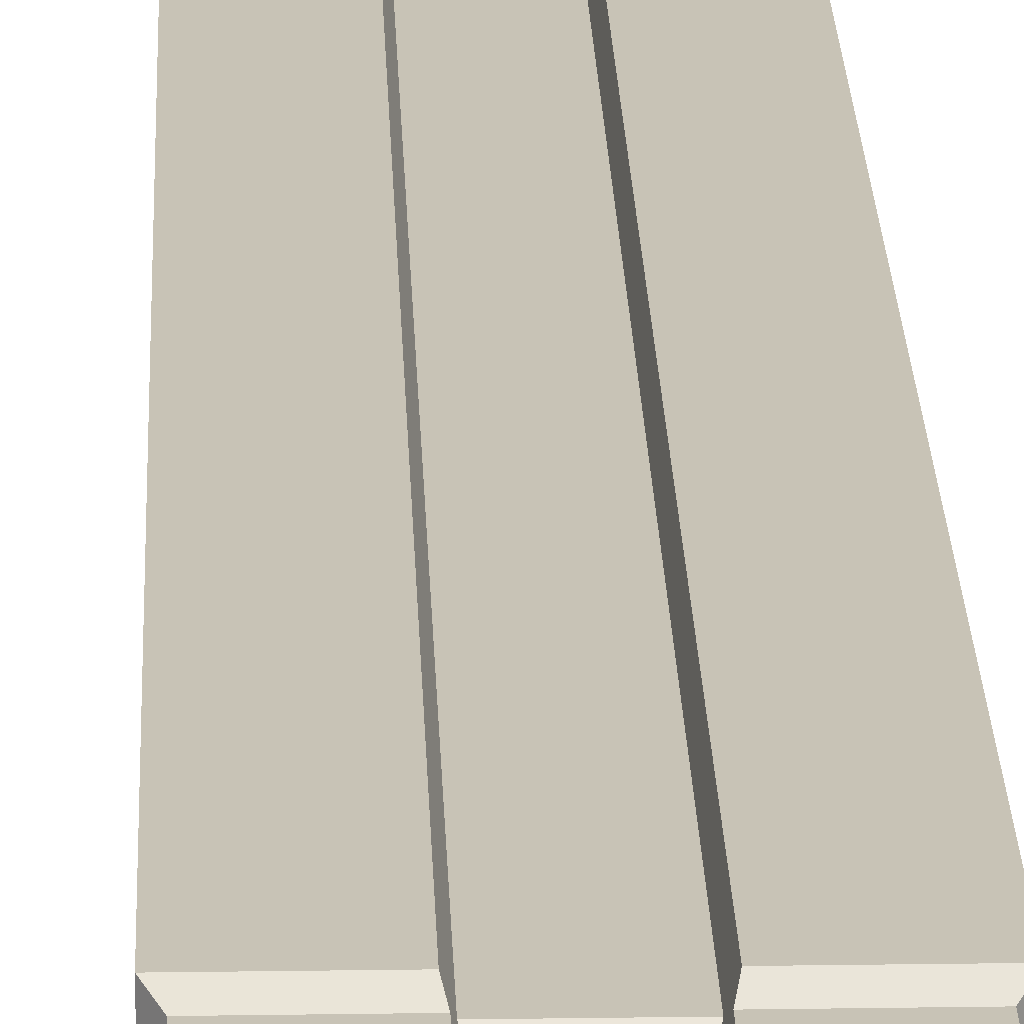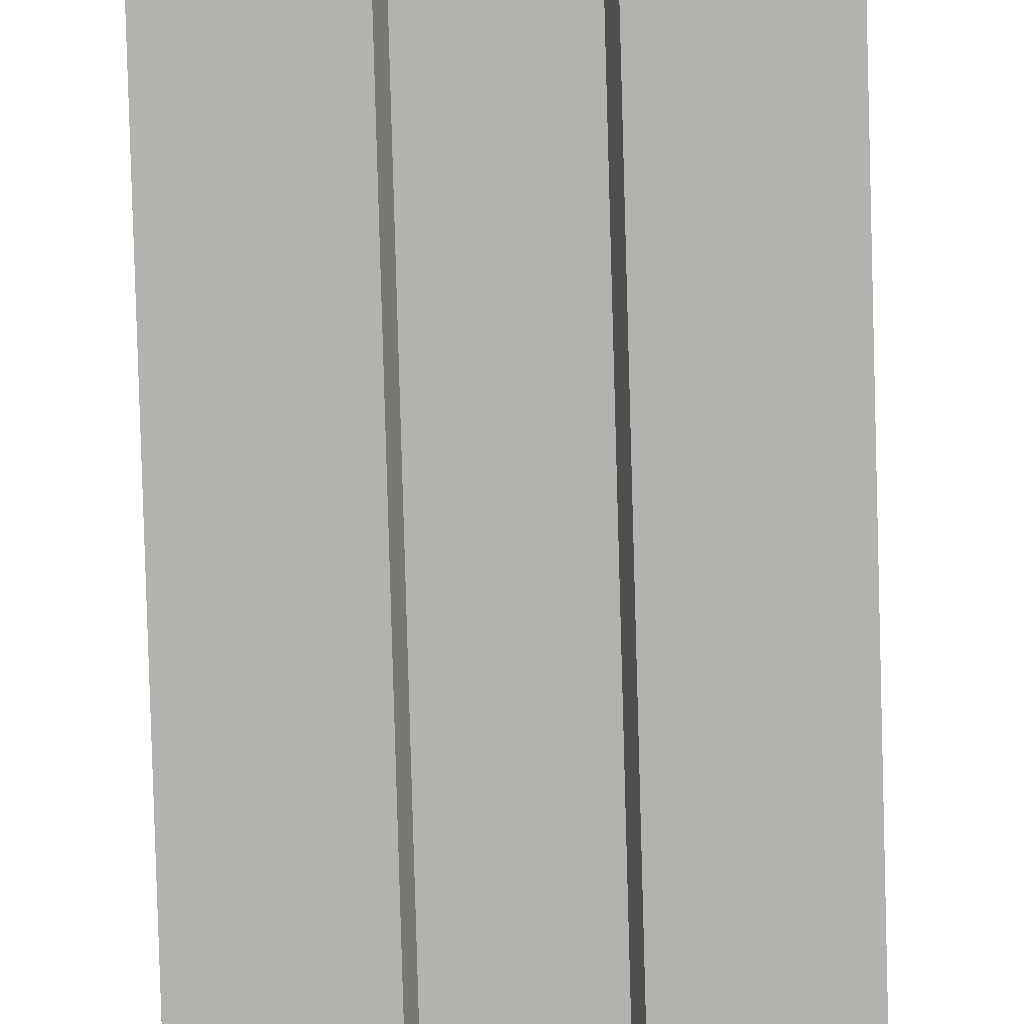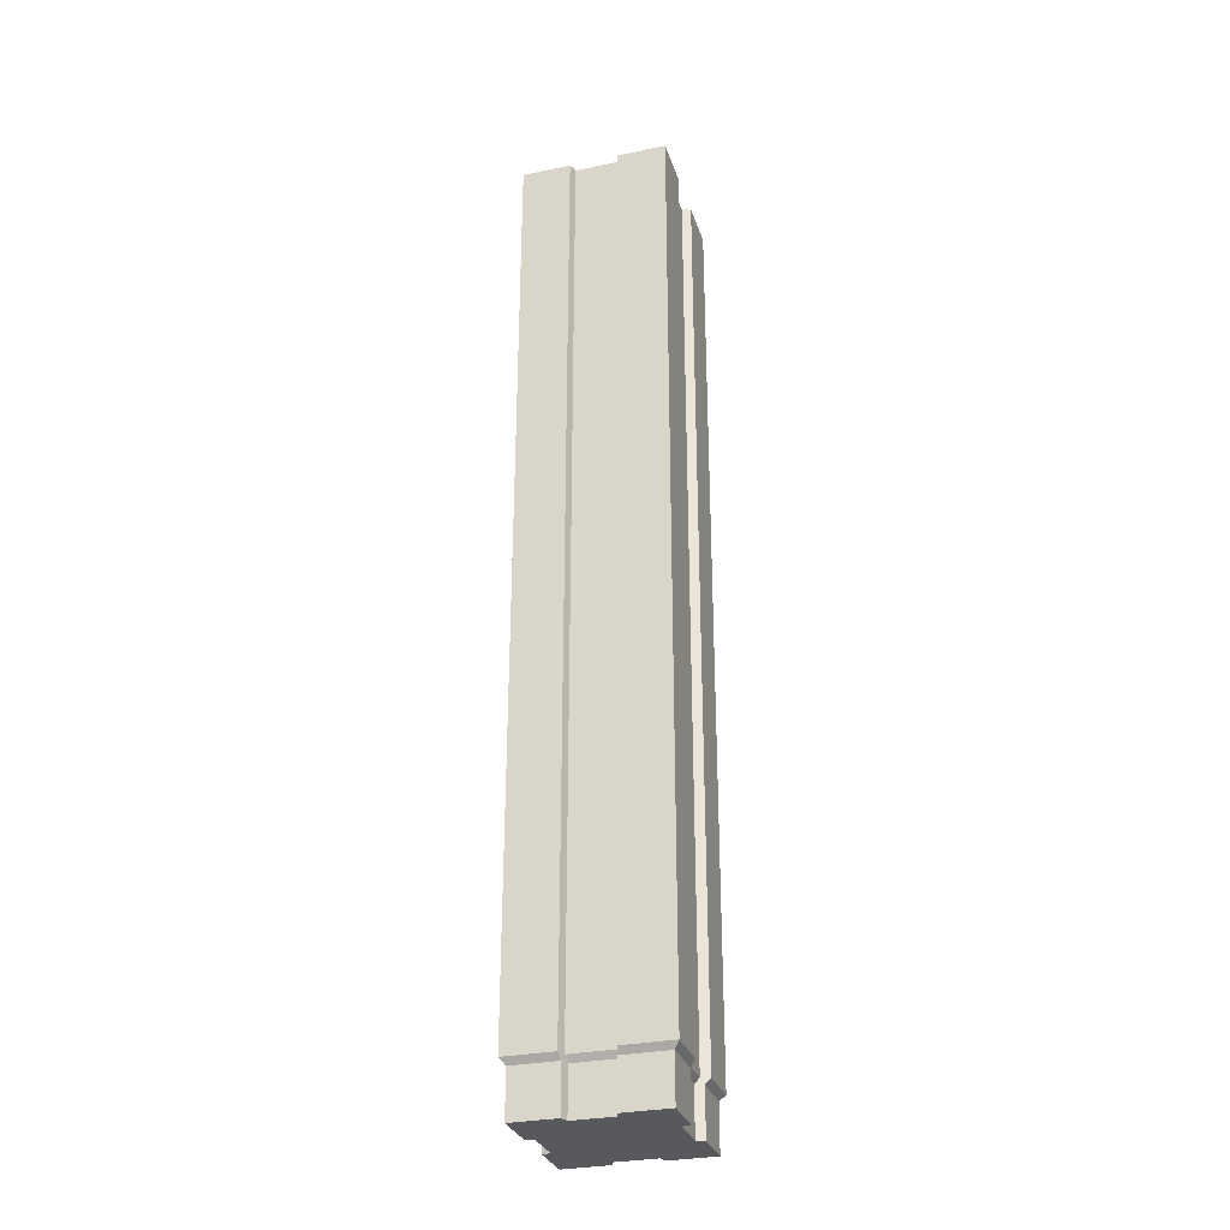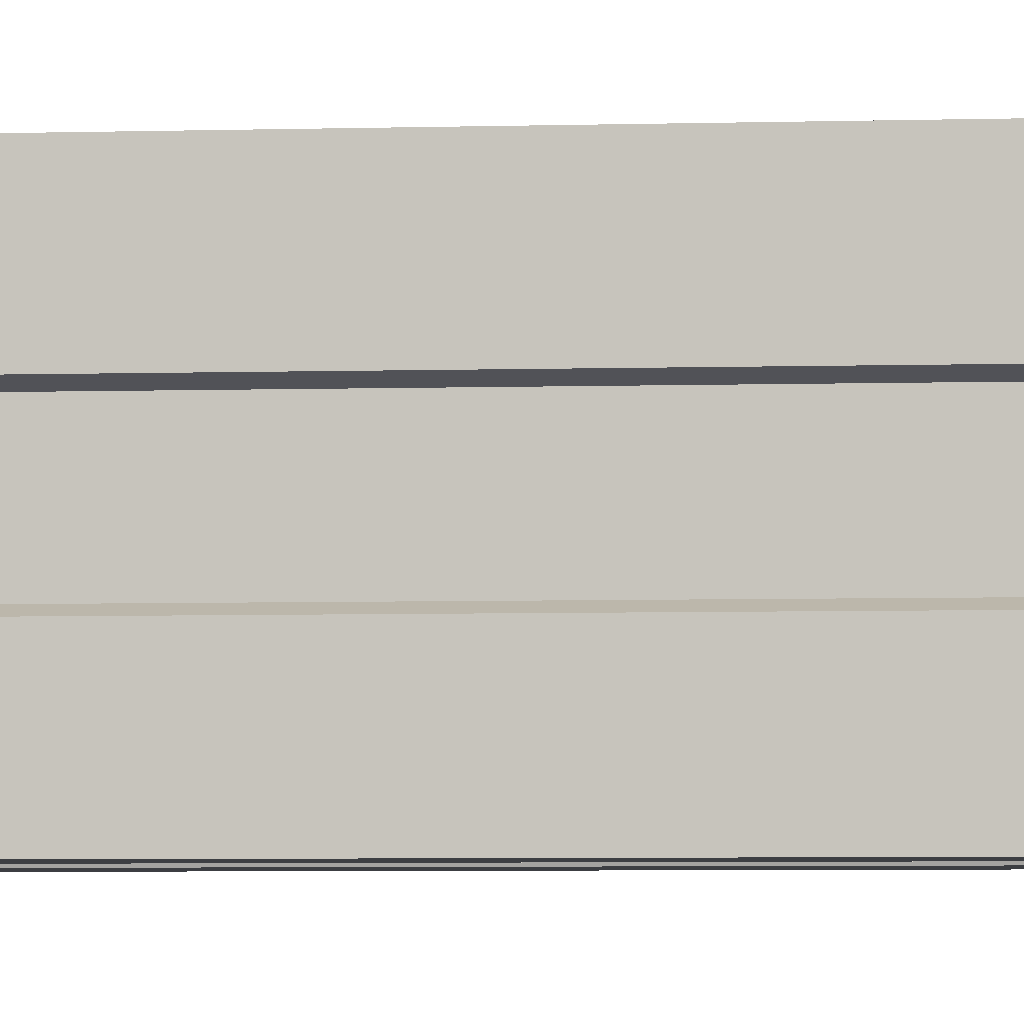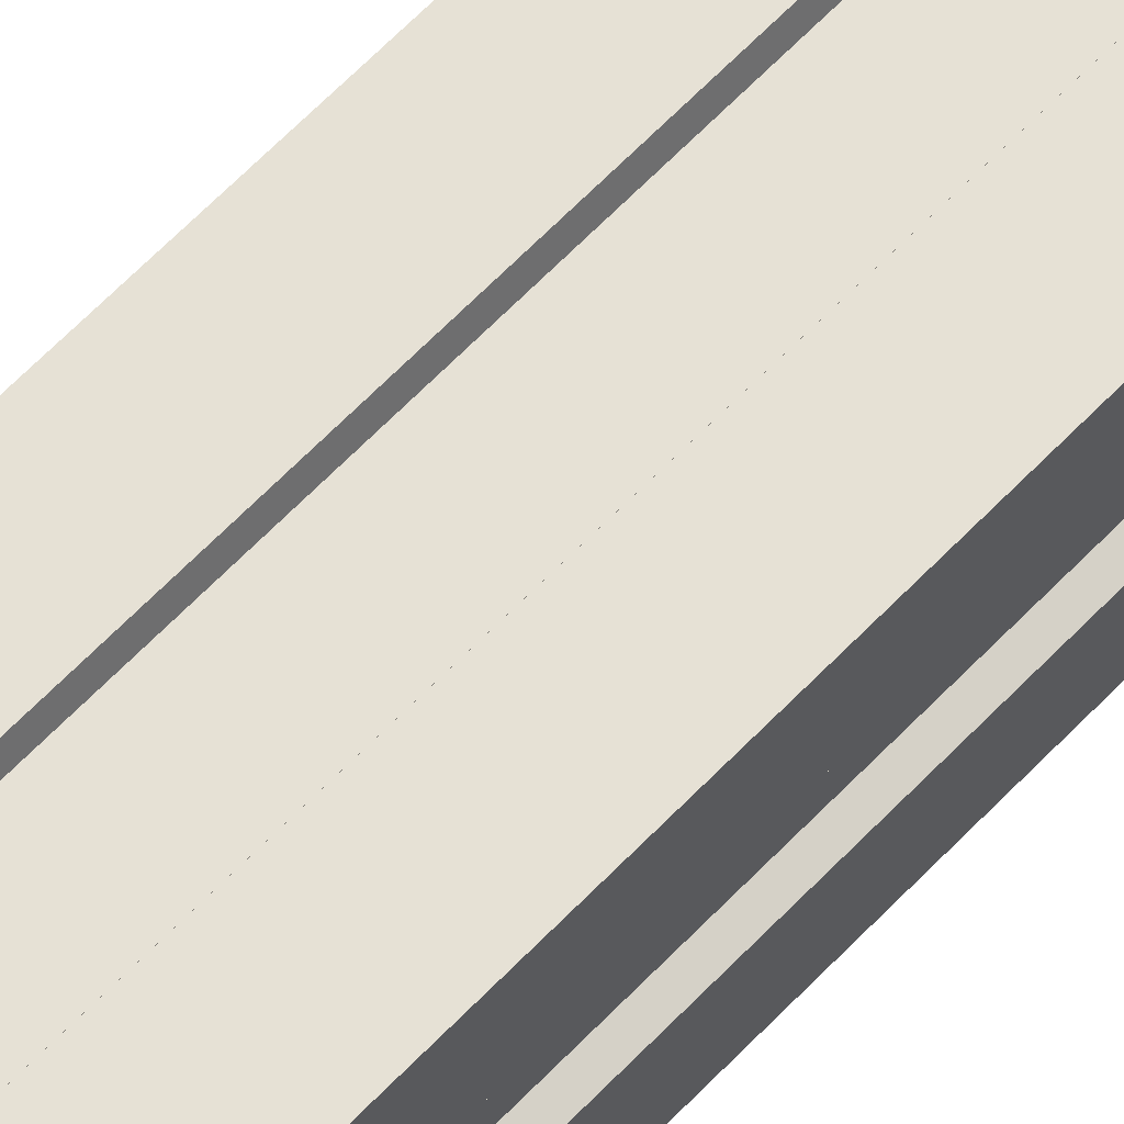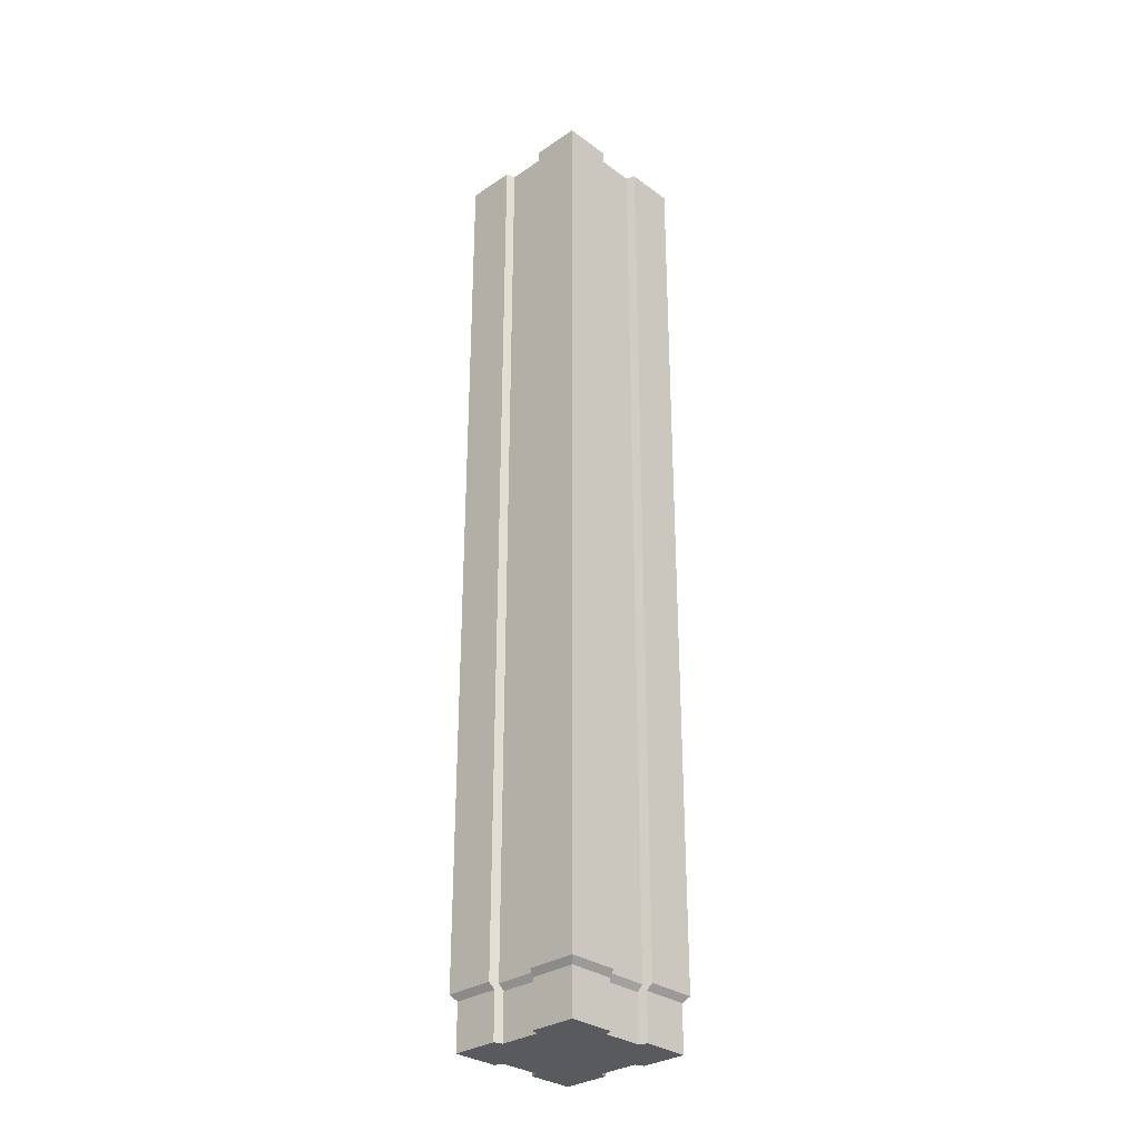
<metadata>
{"format":"obj","ext":"obj","renderer":"f3d","projection":"perspective","resolution":1024,"background":"white","views":[{"elev":19.5,"azim":-1.7,"up":"+Z"},{"elev":-79.7,"azim":1.6,"up":"+Z"},{"elev":-30.1,"azim":-163.3,"up":"+Y"},{"elev":-3.2,"azim":-81.6,"up":"+Z"},{"elev":64.4,"azim":-136.2,"up":"+Z"},{"elev":-30.9,"azim":43.8,"up":"+Y"}]}
</metadata>
<code>
o Column_2_Plane.269
v 0.3418 0.2396 0.3418
v 0.3418 4.463 0.3418
v -0.3421 0.2396 0.3421
v -0.3421 4.463 0.3421
v 0.3421 0.2396 -0.3421
v 0.3421 4.463 -0.3421
v -0.3418 0.2396 -0.3418
v -0.3418 4.463 -0.3418
v -0.1138 0.2396 -0.3419
v 0.3184 0 0.3184
v -0.3184 0 0.3184
v -0.3184 0.2113 0.3184
v 0.3184 0.2113 0.3184
v 0.3184 0 -0.3184
v 0.3184 0.2113 -0.3184
v -0.3184 0 -0.3184
v -0.3184 0.2113 -0.3184
v 0.1142 0.2396 -0.342
v 0.1142 4.463 -0.342
v -0.1138 4.463 -0.3419
v 0.1138 0.2396 0.3419
v -0.1142 0.2396 0.342
v -0.1142 4.463 0.342
v 0.1138 4.463 0.3419
v 0.1061 0.2113 0.3184
v -0.1061 0.2113 0.3184
v 0.1061 0 0.3184
v -0.1061 0 0.3184
v -0.1061 0.2113 -0.3184
v 0.1061 0.2113 -0.3184
v -0.1061 0 -0.3184
v 0.1061 0 -0.3184
v 0.3419 4.463 0.1138
v 0.342 4.463 -0.1142
v 0.342 0.2396 -0.1142
v 0.3419 0.2396 0.1138
v -0.3419 4.463 -0.1138
v -0.342 4.463 0.1142
v -0.342 0.2396 0.1142
v -0.3419 0.2396 -0.1138
v 0.3184 0 -0.1061
v 0.3184 0 0.1061
v 0.3184 0.2113 -0.1061
v 0.3184 0.2113 0.1061
v -0.3184 0 0.1061
v -0.3184 0 -0.1061
v -0.3184 0.2113 0.1061
v -0.3184 0.2113 -0.1061
v 0.1139 4.463 0.1139
v 0.114 4.463 -0.114
v -0.114 4.463 0.114
v -0.1139 4.463 -0.1139
v -0.1061 0 0.1061
v -0.1061 0 -0.1061
v 0.1061 0 0.1061
v 0.1061 0 -0.1061
v -0.1005 0.2396 0.3011
v 0.1002 0.2396 0.301
v -0.1002 4.463 -0.301
v 0.1005 4.463 -0.3011
v 0.1002 4.463 0.301
v -0.1005 4.463 0.3011
v 0.1005 0.2396 -0.3011
v -0.1002 0.2396 -0.301
v 0.09343 0.2113 -0.2803
v -0.09343 0.2113 -0.2803
v 0.09343 0 -0.2803
v -0.09343 0 -0.2803
v -0.09343 0.2113 0.2803
v -0.09343 0 0.2803
v 0.09343 0.2113 0.2803
v 0.09343 0 0.2803
v 0.1004 4.463 -0.1004
v -0.1003 4.463 -0.1003
v -0.09343 0 -0.09343
v 0.09343 0 -0.09343
v 0.301 4.463 0.1002
v 0.3011 4.463 -0.1005
v 0.3011 0.2396 -0.1005
v 0.301 0.2396 0.1002
v -0.301 4.463 -0.1002
v -0.3011 4.463 0.1005
v -0.3011 0.2396 0.1005
v -0.301 0.2396 -0.1002
v 0.2803 0 -0.09343
v 0.2803 0 0.09343
v 0.2803 0.2113 -0.09343
v 0.2803 0.2113 0.09343
v -0.2803 0 0.09343
v -0.2803 0 -0.09343
v -0.2803 0.2113 0.09343
v -0.2803 0.2113 -0.09343
v 0.1003 4.463 0.1003
v -0.1004 4.463 0.1004
v -0.09343 0 0.09343
v 0.09343 0 0.09343
f 4 3 22 23
f 20 52 74 59
f 36 33 2 1
f 39 47 12 3
f 49 24 2 33
f 35 43 15 5
f 38 39 3 4
f 6 5 18 19
f 22 3 12 26
f 18 5 15 30
f 20 9 7 8
f 24 21 1 2
f 7 9 29 17
f 38 4 23 51
f 21 24 61 58
f 1 21 25 13
f 35 34 78 79
f 50 19 60 73
f 9 20 59 64
f 47 39 83 91
f 51 23 62 94
f 25 21 58 71
f 8 37 52 20
f 40 48 92 84
f 22 26 69 57
f 49 33 77 93
f 8 7 40 37
f 24 49 93 61
f 1 13 44 36
f 19 50 34 6
f 38 51 94 82
f 7 17 48 40
f 34 50 73 78
f 5 6 34 35
f 52 37 81 74
f 62 57 58 61
f 58 57 69 71
f 64 63 65 66
f 94 62 61 93
f 60 63 64 59
f 59 74 73 60
f 74 94 93 73
f 81 82 94 74
f 81 84 83 82
f 80 88 87 79
f 73 93 77 78
f 84 92 91 83
f 79 78 77 80
f 33 36 80 77
f 18 30 65 63
f 37 40 84 81
f 19 18 63 60
f 29 9 64 66
f 39 38 82 83
f 23 22 57 62
f 36 44 88 80
f 43 35 79 87
f 28 53 95 70
f 17 29 31 16
f 54 46 16 31
f 26 12 11 28
f 41 14 15 43
f 45 11 12 47
f 30 15 14 32
f 41 56 32 14
f 45 47 91 89
f 48 46 90 92
f 13 25 27 10
f 56 41 85 76
f 10 27 55 42
f 16 46 48 17
f 42 55 96 86
f 10 42 44 13
f 26 28 70 69
f 28 11 45 53
f 27 25 71 72
f 66 65 67 68
f 71 69 70 72
f 76 75 68 67
f 72 70 95 96
f 96 95 75 76
f 86 96 76 85
f 90 89 91 92
f 86 85 87 88
f 95 89 90 75
f 44 42 86 88
f 54 31 68 75
f 41 43 87 85
f 32 56 76 67
f 55 27 72 96
f 53 45 89 95
f 46 54 75 90
f 30 32 67 65
f 31 29 66 68

</code>
